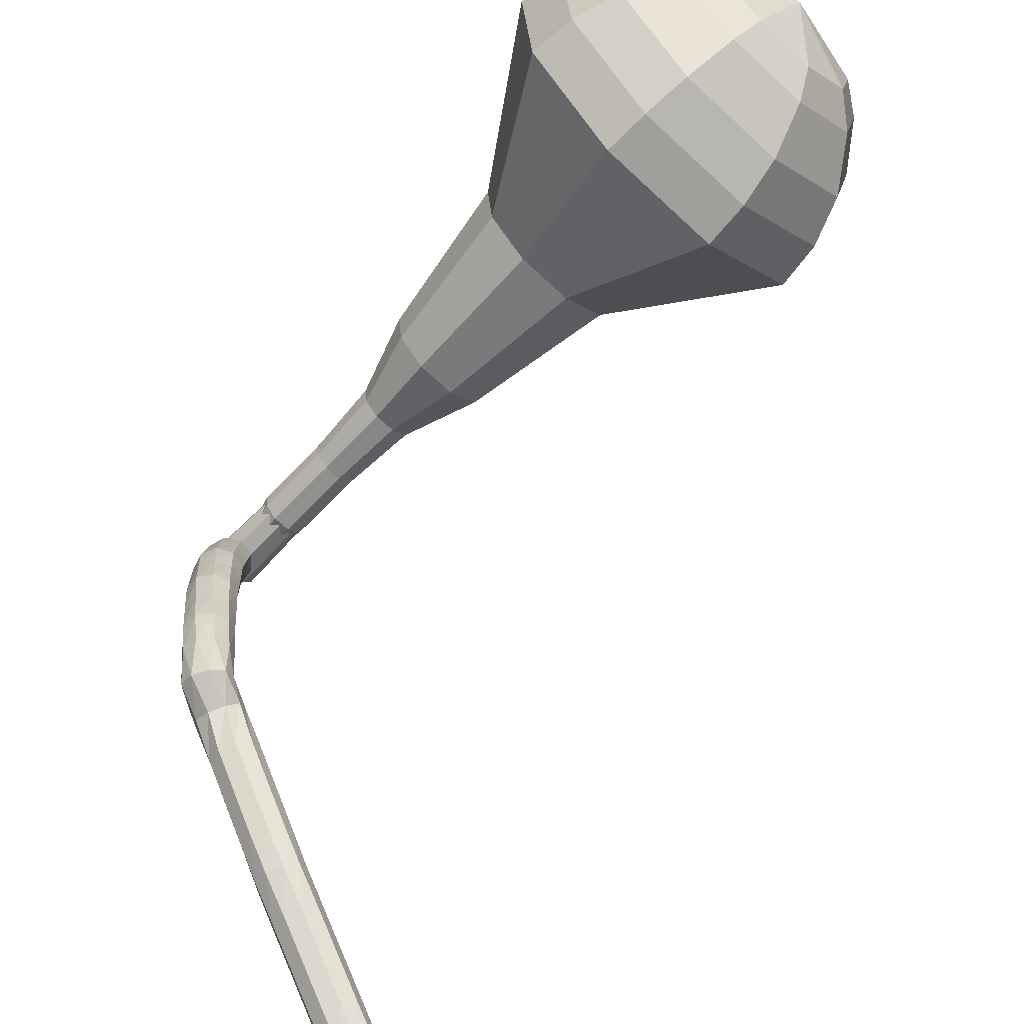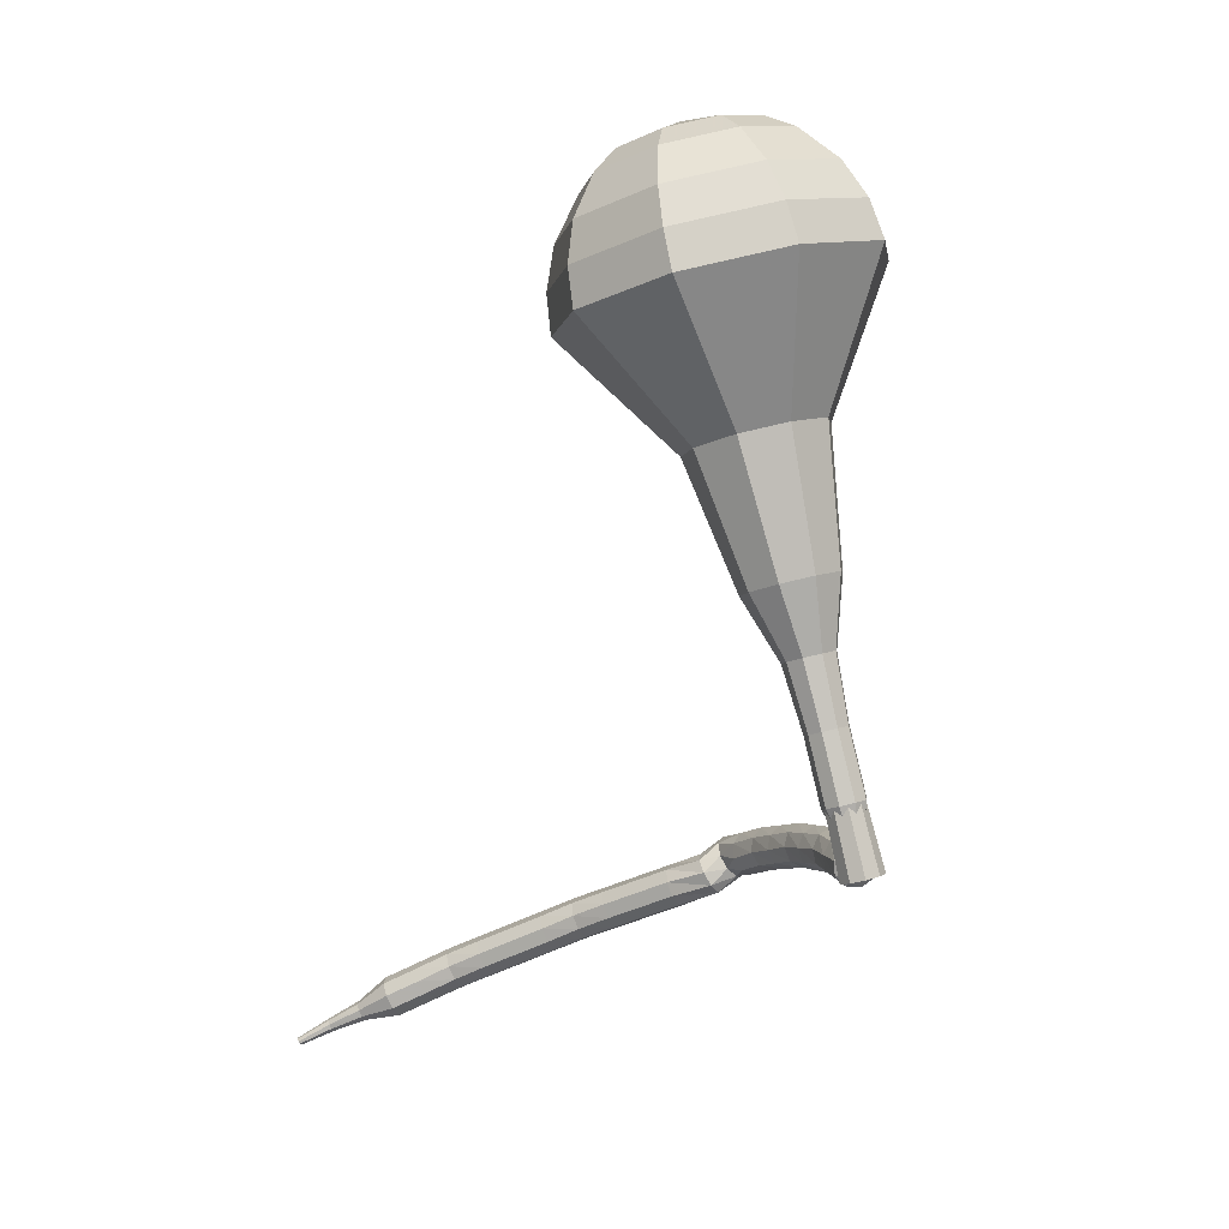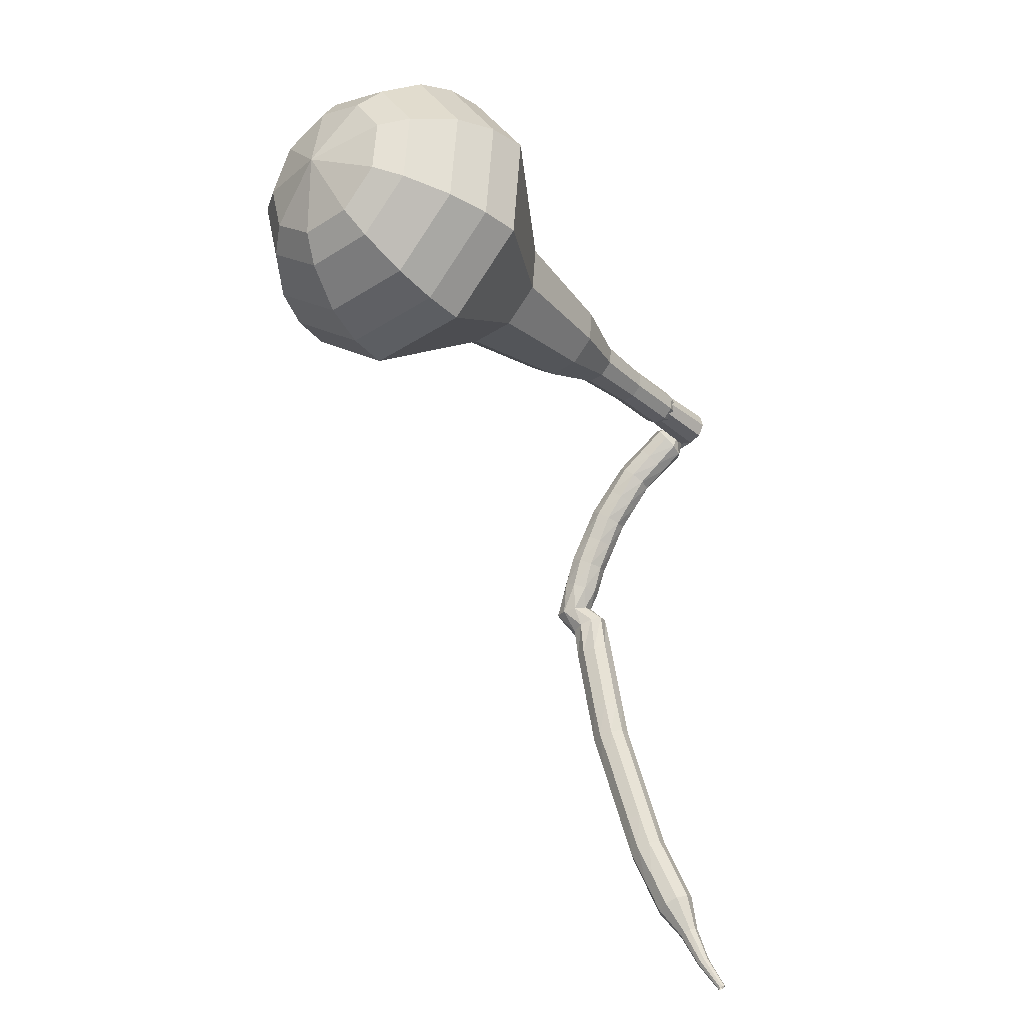
<metadata>
{"format":"obj","ext":"obj","renderer":"f3d","projection":"perspective","resolution":1024,"background":"white","views":[{"elev":52.8,"azim":-144.3,"up":"+Y"},{"elev":44.2,"azim":11.5,"up":"+Z"},{"elev":28.5,"azim":-94.1,"up":"+Z"}]}
</metadata>
<code>
g tube1
v 163.3 154.1 207.7
v 161.2 155.4 205.3
v 158.1 154.9 204
v 155.4 153 204.5
v 154.3 150.4 206.4
v 155.4 148.5 209
v 158.1 148 210.9
v 161.3 149.3 211.4
v 163.3 151.7 210.1
v 163.3 154.1 207.7
v 161.8 154.1 208.3
v 160.3 155 206.6
v 158 154.7 205.6
v 156 153.2 206
v 155.2 151.4 207.4
v 156 149.9 209.3
v 158 149.6 210.7
v 160.3 150.6 211
v 161.8 152.3 210.1
v 161.8 154.1 208.3
v 158.3 152.9 208.9
v 158.3 152.9 208.9
v 158.3 152.9 208.9
v 158.3 152.9 208.9
v 158.3 152.9 208.9
v 158.3 152.9 208.9
v 158.3 152.9 208.9
v 158.3 152.9 208.9
v 158.3 152.9 208.9
v 158.3 152.9 208.9
v 169.3 131 187.5
v 169.3 131.5 187
v 169.7 132 186.8
v 170.3 132.3 186.8
v 170.9 132.2 187.2
v 171.1 131.7 187.7
v 170.9 131.2 188.1
v 170.4 130.8 188.2
v 169.7 130.7 187.9
v 169.3 131 187.5
v 170.7 133.1 186.8
v 170.7 132.7 186.2
v 170.2 132.3 185.9
v 169.5 132.1 186
v 169 132.2 186.5
v 168.9 132.6 187
v 169.2 133 187.5
v 169.8 133.3 187.6
v 170.4 133.3 187.3
v 170.7 133.1 186.8
v 170.1 134.3 185.9
v 170.1 133.8 185.4
v 169.7 133.4 185.1
v 169 133.1 185.2
v 168.5 133.2 185.6
v 168.3 133.6 186.2
v 168.6 134 186.6
v 169.1 134.4 186.7
v 169.8 134.5 186.4
v 170.1 134.3 185.9
v 169.5 135.4 185
v 169.5 135 184.5
v 169.2 134.5 184.2
v 168.6 134.2 184.3
v 168 134.2 184.7
v 167.8 134.5 185.3
v 168 135.1 185.7
v 168.5 135.5 185.8
v 169.1 135.6 185.5
v 169.5 135.4 185
v 168.7 136.4 184
v 168.8 135.9 183.5
v 168.5 135.4 183.3
v 168 135 183.4
v 167.4 135 183.8
v 167.1 135.3 184.3
v 167.2 135.9 184.7
v 167.7 136.4 184.8
v 168.3 136.6 184.5
v 168.7 136.4 184
v 167.9 137.3 183
v 168.1 136.8 182.6
v 167.8 136.3 182.3
v 167.3 135.8 182.4
v 166.8 135.8 182.8
v 166.4 136.1 183.3
v 166.5 136.7 183.7
v 166.9 137.2 183.8
v 167.5 137.5 183.5
v 167.9 137.3 183
v 167 138.1 182
v 167.2 137.6 181.5
v 167.1 137 181.3
v 166.6 136.5 181.4
v 166 136.4 181.7
v 165.6 136.7 182.2
v 165.6 137.3 182.6
v 166 137.8 182.7
v 166.5 138.1 182.4
v 167 138.1 182
v 166.1 138.8 180.9
v 166.4 138.3 180.5
v 166.3 137.7 180.2
v 165.8 137.2 180.3
v 165.3 137 180.7
v 164.9 137.3 181.2
v 164.8 137.8 181.5
v 165.1 138.5 181.6
v 165.6 138.8 181.4
v 166.1 138.8 180.9
v 165.1 139.3 179.8
v 165.4 138.9 179.4
v 165.4 138.2 179.2
v 165 137.7 179.3
v 164.4 137.5 179.6
v 164 137.7 180.1
v 163.9 138.3 180.4
v 164.1 138.9 180.5
v 164.6 139.3 180.3
v 165.1 139.3 179.8
v 163.6 139.9 178.8
v 164 139.7 178.3
v 164.4 139.2 178
v 164.4 138.5 178.1
v 164.2 138 178.5
v 163.7 137.9 179
v 163.3 138.3 179.4
v 163.1 138.9 179.5
v 163.2 139.6 179.3
v 163.6 139.9 178.8
v 162.5 139 178.3
v 162.9 138.9 177.7
v 163.3 138.4 177.4
v 163.5 137.8 177.5
v 163.4 137.3 178
v 163.1 137.1 178.6
v 162.7 137.4 179.1
v 162.4 138 179.2
v 162.3 138.7 178.9
v 162.5 139 178.3
v 161.3 138.9 177.3
v 161.7 138.7 176.8
v 161.9 138.1 176.5
v 161.9 137.5 176.6
v 161.7 137 177.1
v 161.3 136.9 177.6
v 161 137.3 178.1
v 160.9 138 178.2
v 161 138.6 177.9
v 161.3 138.9 177.3
v 159.8 138.7 176.4
v 160.2 138.5 175.8
v 160.5 138 175.6
v 160.5 137.3 175.7
v 160.2 136.8 176.1
v 159.9 136.8 176.7
v 159.5 137.2 177.1
v 159.4 137.8 177.2
v 159.5 138.4 176.9
v 159.8 138.7 176.4
v 158.4 138.5 175.4
v 158.7 138.4 174.9
v 159 137.8 174.6
v 159 137.1 174.7
v 158.8 136.6 175.1
v 158.4 136.6 175.7
v 158.1 137 176.2
v 157.9 137.7 176.3
v 158 138.3 176
v 158.4 138.5 175.4
v 156.8 138.4 174.5
v 157.2 138.2 173.9
v 157.5 137.6 173.6
v 157.5 137 173.7
v 157.3 136.5 174.2
v 157 136.4 174.8
v 156.6 136.8 175.2
v 156.5 137.5 175.3
v 156.5 138.1 175
v 156.8 138.4 174.5
v 155.3 138 173.6
v 155.6 137.8 173
v 155.9 137.3 172.7
v 156.1 136.6 172.8
v 155.9 136.1 173.3
v 155.6 136.1 173.9
v 155.2 136.4 174.3
v 155 137.1 174.4
v 155 137.7 174.1
v 155.3 138 173.6
v 153.8 137.6 172.7
v 154.2 137.5 172.2
v 154.5 136.9 171.9
v 154.6 136.3 172
v 154.4 135.8 172.4
v 154.1 135.7 173
v 153.7 136.1 173.5
v 153.5 136.7 173.6
v 153.5 137.3 173.3
v 153.8 137.6 172.7
v 152.3 137.3 171.8
v 152.7 137.1 171.3
v 153 136.6 171
v 153.1 135.9 171.1
v 152.9 135.4 171.5
v 152.6 135.3 172.1
v 152.2 135.7 172.6
v 152 136.3 172.7
v 152 137 172.4
v 152.3 137.3 171.8
v 150.8 136.9 171
v 151.1 136.7 170.4
v 151.4 136.2 170.1
v 151.6 135.6 170.2
v 151.5 135.1 170.6
v 151.2 135 171.3
v 150.8 135.3 171.7
v 150.6 135.9 171.8
v 150.5 136.6 171.5
v 150.8 136.9 171
v 149.2 136.3 170.2
v 149.6 136.2 169.6
v 149.9 135.7 169.3
v 150.1 135 169.4
v 150.1 134.5 169.9
v 149.8 134.4 170.5
v 149.4 134.7 171
v 149.1 135.3 171.1
v 149 135.9 170.8
v 149.2 136.3 170.2
v 147.7 135.7 169.4
v 148.1 135.6 168.8
v 148.5 135.1 168.5
v 148.7 134.4 168.6
v 148.6 133.9 169.1
v 148.3 133.8 169.7
v 147.9 134.1 170.2
v 147.6 134.8 170.3
v 147.6 135.4 170
v 147.7 135.7 169.4
v 146.5 134.6 168.6
v 146.6 134.6 168.3
v 146.8 134.3 168.2
v 146.9 134 168.2
v 146.9 133.8 168.5
v 146.7 133.7 168.8
v 146.6 133.9 169
v 146.4 134.2 169.1
v 146.4 134.5 168.9
v 146.5 134.6 168.6
v 145 133.9 167.8
v 145.1 133.9 167.7
v 145.3 133.7 167.5
v 145.3 133.5 167.6
v 145.3 133.3 167.7
v 145.3 133.3 168
v 145.1 133.4 168.1
v 145 133.6 168.1
v 145 133.8 168
v 145 133.9 167.8
v 143.6 132.9 167.2
v 143.7 132.9 167.1
v 143.8 132.8 167
v 143.8 132.7 167
v 143.9 132.6 167.1
v 143.8 132.6 167.3
v 143.7 132.7 167.4
v 143.7 132.8 167.4
v 143.6 132.9 167.3
v 143.6 132.9 167.2
f 1 2 12
f 12 11 1
f 2 3 13
f 13 12 2
f 3 4 14
f 14 13 3
f 4 5 15
f 15 14 4
f 5 6 16
f 16 15 5
f 6 7 17
f 17 16 6
f 7 8 18
f 18 17 7
f 8 9 19
f 19 18 8
f 9 10 20
f 20 19 9
f 11 12 22
f 22 21 11
f 12 13 23
f 23 22 12
f 13 14 24
f 24 23 13
f 14 15 25
f 25 24 14
f 15 16 26
f 26 25 15
f 16 17 27
f 27 26 16
f 17 18 28
f 28 27 17
f 18 19 29
f 29 28 18
f 19 20 30
f 30 29 19
f 21 22 32
f 32 31 21
f 22 23 33
f 33 32 22
f 23 24 34
f 34 33 23
f 24 25 35
f 35 34 24
f 25 26 36
f 36 35 25
f 26 27 37
f 37 36 26
f 27 28 38
f 38 37 27
f 28 29 39
f 39 38 28
f 29 30 40
f 40 39 29
f 31 32 42
f 42 41 31
f 32 33 43
f 43 42 32
f 33 34 44
f 44 43 33
f 34 35 45
f 45 44 34
f 35 36 46
f 46 45 35
f 36 37 47
f 47 46 36
f 37 38 48
f 48 47 37
f 38 39 49
f 49 48 38
f 39 40 50
f 50 49 39
f 41 42 52
f 52 51 41
f 42 43 53
f 53 52 42
f 43 44 54
f 54 53 43
f 44 45 55
f 55 54 44
f 45 46 56
f 56 55 45
f 46 47 57
f 57 56 46
f 47 48 58
f 58 57 47
f 48 49 59
f 59 58 48
f 49 50 60
f 60 59 49
f 51 52 62
f 62 61 51
f 52 53 63
f 63 62 52
f 53 54 64
f 64 63 53
f 54 55 65
f 65 64 54
f 55 56 66
f 66 65 55
f 56 57 67
f 67 66 56
f 57 58 68
f 68 67 57
f 58 59 69
f 69 68 58
f 59 60 70
f 70 69 59
f 61 62 72
f 72 71 61
f 62 63 73
f 73 72 62
f 63 64 74
f 74 73 63
f 64 65 75
f 75 74 64
f 65 66 76
f 76 75 65
f 66 67 77
f 77 76 66
f 67 68 78
f 78 77 67
f 68 69 79
f 79 78 68
f 69 70 80
f 80 79 69
f 71 72 82
f 82 81 71
f 72 73 83
f 83 82 72
f 73 74 84
f 84 83 73
f 74 75 85
f 85 84 74
f 75 76 86
f 86 85 75
f 76 77 87
f 87 86 76
f 77 78 88
f 88 87 77
f 78 79 89
f 89 88 78
f 79 80 90
f 90 89 79
f 81 82 92
f 92 91 81
f 82 83 93
f 93 92 82
f 83 84 94
f 94 93 83
f 84 85 95
f 95 94 84
f 85 86 96
f 96 95 85
f 86 87 97
f 97 96 86
f 87 88 98
f 98 97 87
f 88 89 99
f 99 98 88
f 89 90 100
f 100 99 89
f 91 92 102
f 102 101 91
f 92 93 103
f 103 102 92
f 93 94 104
f 104 103 93
f 94 95 105
f 105 104 94
f 95 96 106
f 106 105 95
f 96 97 107
f 107 106 96
f 97 98 108
f 108 107 97
f 98 99 109
f 109 108 98
f 99 100 110
f 110 109 99
f 101 102 112
f 112 111 101
f 102 103 113
f 113 112 102
f 103 104 114
f 114 113 103
f 104 105 115
f 115 114 104
f 105 106 116
f 116 115 105
f 106 107 117
f 117 116 106
f 107 108 118
f 118 117 107
f 108 109 119
f 119 118 108
f 109 110 120
f 120 119 109
f 111 112 122
f 122 121 111
f 112 113 123
f 123 122 112
f 113 114 124
f 124 123 113
f 114 115 125
f 125 124 114
f 115 116 126
f 126 125 115
f 116 117 127
f 127 126 116
f 117 118 128
f 128 127 117
f 118 119 129
f 129 128 118
f 119 120 130
f 130 129 119
f 121 122 132
f 132 131 121
f 122 123 133
f 133 132 122
f 123 124 134
f 134 133 123
f 124 125 135
f 135 134 124
f 125 126 136
f 136 135 125
f 126 127 137
f 137 136 126
f 127 128 138
f 138 137 127
f 128 129 139
f 139 138 128
f 129 130 140
f 140 139 129
f 131 132 142
f 142 141 131
f 132 133 143
f 143 142 132
f 133 134 144
f 144 143 133
f 134 135 145
f 145 144 134
f 135 136 146
f 146 145 135
f 136 137 147
f 147 146 136
f 137 138 148
f 148 147 137
f 138 139 149
f 149 148 138
f 139 140 150
f 150 149 139
f 141 142 152
f 152 151 141
f 142 143 153
f 153 152 142
f 143 144 154
f 154 153 143
f 144 145 155
f 155 154 144
f 145 146 156
f 156 155 145
f 146 147 157
f 157 156 146
f 147 148 158
f 158 157 147
f 148 149 159
f 159 158 148
f 149 150 160
f 160 159 149
f 151 152 162
f 162 161 151
f 152 153 163
f 163 162 152
f 153 154 164
f 164 163 153
f 154 155 165
f 165 164 154
f 155 156 166
f 166 165 155
f 156 157 167
f 167 166 156
f 157 158 168
f 168 167 157
f 158 159 169
f 169 168 158
f 159 160 170
f 170 169 159
f 161 162 172
f 172 171 161
f 162 163 173
f 173 172 162
f 163 164 174
f 174 173 163
f 164 165 175
f 175 174 164
f 165 166 176
f 176 175 165
f 166 167 177
f 177 176 166
f 167 168 178
f 178 177 167
f 168 169 179
f 179 178 168
f 169 170 180
f 180 179 169
f 171 172 182
f 182 181 171
f 172 173 183
f 183 182 172
f 173 174 184
f 184 183 173
f 174 175 185
f 185 184 174
f 175 176 186
f 186 185 175
f 176 177 187
f 187 186 176
f 177 178 188
f 188 187 177
f 178 179 189
f 189 188 178
f 179 180 190
f 190 189 179
f 181 182 192
f 192 191 181
f 182 183 193
f 193 192 182
f 183 184 194
f 194 193 183
f 184 185 195
f 195 194 184
f 185 186 196
f 196 195 185
f 186 187 197
f 197 196 186
f 187 188 198
f 198 197 187
f 188 189 199
f 199 198 188
f 189 190 200
f 200 199 189
f 191 192 202
f 202 201 191
f 192 193 203
f 203 202 192
f 193 194 204
f 204 203 193
f 194 195 205
f 205 204 194
f 195 196 206
f 206 205 195
f 196 197 207
f 207 206 196
f 197 198 208
f 208 207 197
f 198 199 209
f 209 208 198
f 199 200 210
f 210 209 199
f 201 202 212
f 212 211 201
f 202 203 213
f 213 212 202
f 203 204 214
f 214 213 203
f 204 205 215
f 215 214 204
f 205 206 216
f 216 215 205
f 206 207 217
f 217 216 206
f 207 208 218
f 218 217 207
f 208 209 219
f 219 218 208
f 209 210 220
f 220 219 209
f 211 212 222
f 222 221 211
f 212 213 223
f 223 222 212
f 213 214 224
f 224 223 213
f 214 215 225
f 225 224 214
f 215 216 226
f 226 225 215
f 216 217 227
f 227 226 216
f 217 218 228
f 228 227 217
f 218 219 229
f 229 228 218
f 219 220 230
f 230 229 219
f 221 222 232
f 232 231 221
f 222 223 233
f 233 232 222
f 223 224 234
f 234 233 223
f 224 225 235
f 235 234 224
f 225 226 236
f 236 235 225
f 226 227 237
f 237 236 226
f 227 228 238
f 238 237 227
f 228 229 239
f 239 238 228
f 229 230 240
f 240 239 229
f 231 232 242
f 242 241 231
f 232 233 243
f 243 242 232
f 233 234 244
f 244 243 233
f 234 235 245
f 245 244 234
f 235 236 246
f 246 245 235
f 236 237 247
f 247 246 236
f 237 238 248
f 248 247 237
f 238 239 249
f 249 248 238
f 239 240 250
f 250 249 239
f 241 242 252
f 252 251 241
f 242 243 253
f 253 252 242
f 243 244 254
f 254 253 243
f 244 245 255
f 255 254 244
f 245 246 256
f 256 255 245
f 246 247 257
f 257 256 246
f 247 248 258
f 258 257 247
f 248 249 259
f 259 258 248
f 249 250 260
f 260 259 249
f 251 252 262
f 262 261 251
f 252 253 263
f 263 262 252
f 253 254 264
f 264 263 253
f 254 255 265
f 265 264 254
f 255 256 266
f 266 265 255
f 256 257 267
f 267 266 256
f 257 258 268
f 268 267 257
f 258 259 269
f 269 268 258
f 259 260 270
f 270 269 259
v 170.2 131.5 187.5
v 170.2 131.5 187.5
v 170.2 131.5 187.5
v 170.2 131.5 187.5
v 170.2 131.5 187.5
v 170.2 131.5 187.5
v 170.2 131.5 187.5
v 170.2 131.5 187.5
v 170.2 131.5 187.5
v 170.2 131.5 187.5
v 169.9 134 189.5
v 169.5 134.3 189.1
v 168.9 134.2 188.8
v 168.3 133.8 188.9
v 168.1 133.3 189.3
v 168.3 132.9 189.8
v 168.9 132.8 190.2
v 169.5 133.1 190.3
v 169.9 133.6 190
v 169.9 134 189.5
v 168.8 136.1 191.6
v 168.4 136.4 191.1
v 167.7 136.3 190.9
v 167.2 135.9 191
v 167 135.4 191.3
v 167.2 135 191.9
v 167.7 134.9 192.3
v 168.4 135.1 192.3
v 168.8 135.6 192.1
v 168.8 136.1 191.6
v 167.8 138.3 193.7
v 167.3 138.6 193.1
v 166.5 138.5 192.8
v 165.9 138 192.9
v 165.6 137.4 193.4
v 165.9 136.9 194
v 166.5 136.8 194.5
v 167.3 137.1 194.6
v 167.8 137.7 194.3
v 167.8 138.3 193.7
v 167.6 140.8 195.7
v 166.6 141.4 194.6
v 165.2 141.2 194.1
v 164 140.3 194.3
v 163.5 139.2 195.2
v 164 138.3 196.3
v 165.2 138.1 197.2
v 166.7 138.6 197.4
v 167.6 139.7 196.8
v 167.6 140.8 195.7
v 166.2 145.5 199.9
v 164.8 146.3 198.3
v 162.8 146 197.4
v 160.9 144.7 197.7
v 160.2 143 199
v 160.9 141.7 200.7
v 162.8 141.4 202
v 164.8 142.3 202.3
v 166.2 143.9 201.5
v 166.2 145.5 199.9
v 167.6 151.6 204
v 164.5 153.6 200.4
v 159.8 152.9 198.4
v 155.6 149.9 199.1
v 154 146 202.1
v 155.7 143.1 205.9
v 159.8 142.4 208.9
v 164.5 144.4 209.6
v 167.6 148 207.6
v 167.6 151.6 204
v 166.7 152.8 205.2
v 163.7 154.6 201.7
v 159.1 154 199.9
v 155.1 151.1 200.5
v 153.6 147.3 203.4
v 155.1 144.5 207.1
v 159.2 143.8 210
v 163.7 145.7 210.6
v 166.7 149.3 208.7
v 166.7 152.8 205.2
v 165.3 153.6 206.5
v 162.6 155.3 203.3
v 158.6 154.7 201.7
v 155 152.1 202.2
v 153.6 148.8 204.8
v 155 146.2 208.1
v 158.6 145.7 210.7
v 162.7 147.3 211.3
v 165.3 150.5 209.6
v 165.3 153.6 206.5
v 163.3 154.1 207.7
v 161.2 155.4 205.3
v 158.1 154.9 204
v 155.4 153 204.5
v 154.3 150.4 206.4
v 155.4 148.5 209
v 158.1 148 210.9
v 161.3 149.3 211.4
v 163.3 151.7 210.1
v 163.3 154.1 207.7
v 161.8 154.1 208.3
v 160.3 155 206.6
v 158 154.7 205.6
v 156 153.2 206
v 155.2 151.4 207.4
v 156 149.9 209.3
v 158 149.6 210.7
v 160.3 150.6 211
v 161.8 152.3 210.1
v 161.8 154.1 208.3
v 158.3 152.9 208.9
v 158.3 152.9 208.9
v 158.3 152.9 208.9
v 158.3 152.9 208.9
v 158.3 152.9 208.9
v 158.3 152.9 208.9
v 158.3 152.9 208.9
v 158.3 152.9 208.9
v 158.3 152.9 208.9
v 158.3 152.9 208.9
f 271 272 282
f 282 281 271
f 272 273 283
f 283 282 272
f 273 274 284
f 284 283 273
f 274 275 285
f 285 284 274
f 275 276 286
f 286 285 275
f 276 277 287
f 287 286 276
f 277 278 288
f 288 287 277
f 278 279 289
f 289 288 278
f 279 280 290
f 290 289 279
f 281 282 292
f 292 291 281
f 282 283 293
f 293 292 282
f 283 284 294
f 294 293 283
f 284 285 295
f 295 294 284
f 285 286 296
f 296 295 285
f 286 287 297
f 297 296 286
f 287 288 298
f 298 297 287
f 288 289 299
f 299 298 288
f 289 290 300
f 300 299 289
f 291 292 302
f 302 301 291
f 292 293 303
f 303 302 292
f 293 294 304
f 304 303 293
f 294 295 305
f 305 304 294
f 295 296 306
f 306 305 295
f 296 297 307
f 307 306 296
f 297 298 308
f 308 307 297
f 298 299 309
f 309 308 298
f 299 300 310
f 310 309 299
f 301 302 312
f 312 311 301
f 302 303 313
f 313 312 302
f 303 304 314
f 314 313 303
f 304 305 315
f 315 314 304
f 305 306 316
f 316 315 305
f 306 307 317
f 317 316 306
f 307 308 318
f 318 317 307
f 308 309 319
f 319 318 308
f 309 310 320
f 320 319 309
f 311 312 322
f 322 321 311
f 312 313 323
f 323 322 312
f 313 314 324
f 324 323 313
f 314 315 325
f 325 324 314
f 315 316 326
f 326 325 315
f 316 317 327
f 327 326 316
f 317 318 328
f 328 327 317
f 318 319 329
f 329 328 318
f 319 320 330
f 330 329 319
f 321 322 332
f 332 331 321
f 322 323 333
f 333 332 322
f 323 324 334
f 334 333 323
f 324 325 335
f 335 334 324
f 325 326 336
f 336 335 325
f 326 327 337
f 337 336 326
f 327 328 338
f 338 337 327
f 328 329 339
f 339 338 328
f 329 330 340
f 340 339 329
f 331 332 342
f 342 341 331
f 332 333 343
f 343 342 332
f 333 334 344
f 344 343 333
f 334 335 345
f 345 344 334
f 335 336 346
f 346 345 335
f 336 337 347
f 347 346 336
f 337 338 348
f 348 347 337
f 338 339 349
f 349 348 338
f 339 340 350
f 350 349 339
f 341 342 352
f 352 351 341
f 342 343 353
f 353 352 342
f 343 344 354
f 354 353 343
f 344 345 355
f 355 354 344
f 345 346 356
f 356 355 345
f 346 347 357
f 357 356 346
f 347 348 358
f 358 357 347
f 348 349 359
f 359 358 348
f 349 350 360
f 360 359 349
f 351 352 362
f 362 361 351
f 352 353 363
f 363 362 352
f 353 354 364
f 364 363 353
f 354 355 365
f 365 364 354
f 355 356 366
f 366 365 355
f 356 357 367
f 367 366 356
f 357 358 368
f 368 367 357
f 358 359 369
f 369 368 358
f 359 360 370
f 370 369 359
f 361 362 372
f 372 371 361
f 362 363 373
f 373 372 362
f 363 364 374
f 374 373 363
f 364 365 375
f 375 374 364
f 365 366 376
f 376 375 365
f 366 367 377
f 377 376 366
f 367 368 378
f 378 377 367
f 368 369 379
f 379 378 368
f 369 370 380
f 380 379 369
f 371 372 382
f 382 381 371
f 372 373 383
f 383 382 372
f 373 374 384
f 384 383 373
f 374 375 385
f 385 384 374
f 375 376 386
f 386 385 375
f 376 377 387
f 387 386 376
f 377 378 388
f 388 387 377
f 378 379 389
f 389 388 378
f 379 380 390
f 390 389 379
g

</code>
